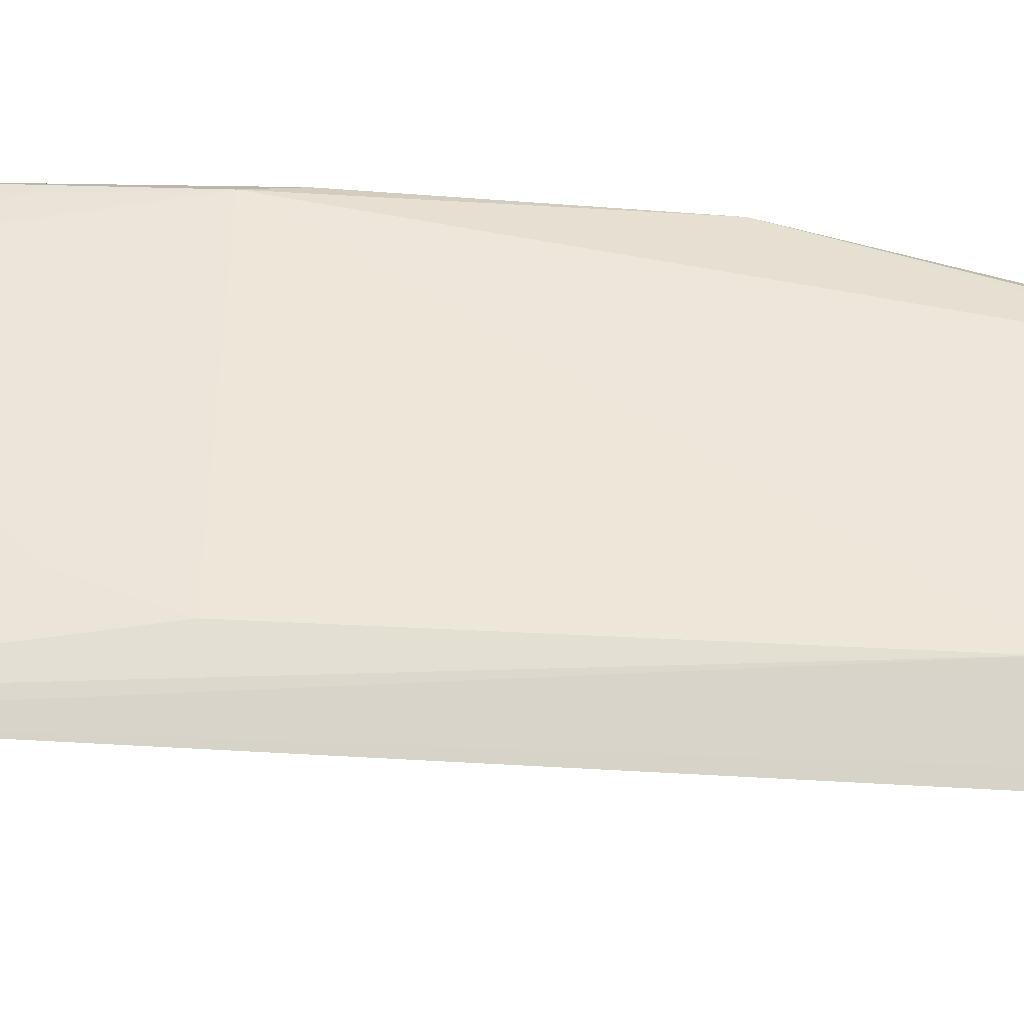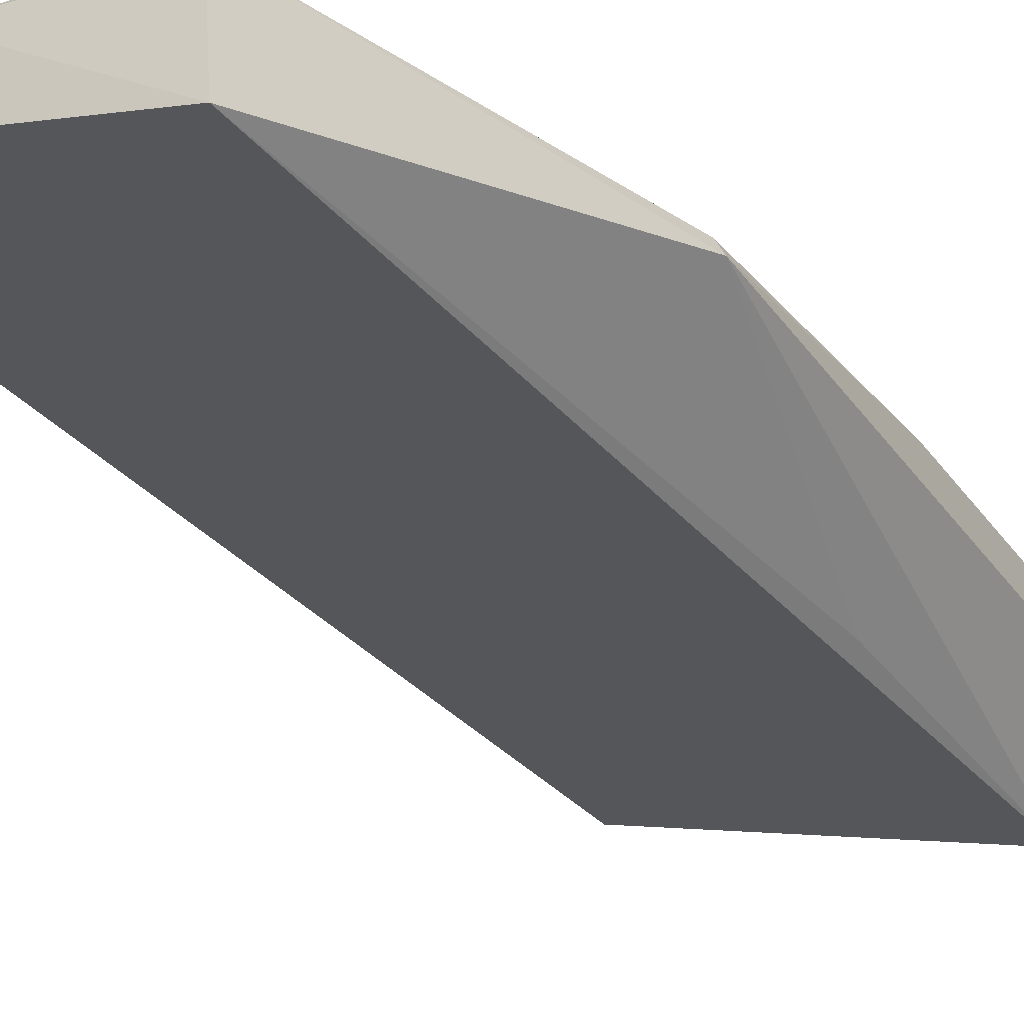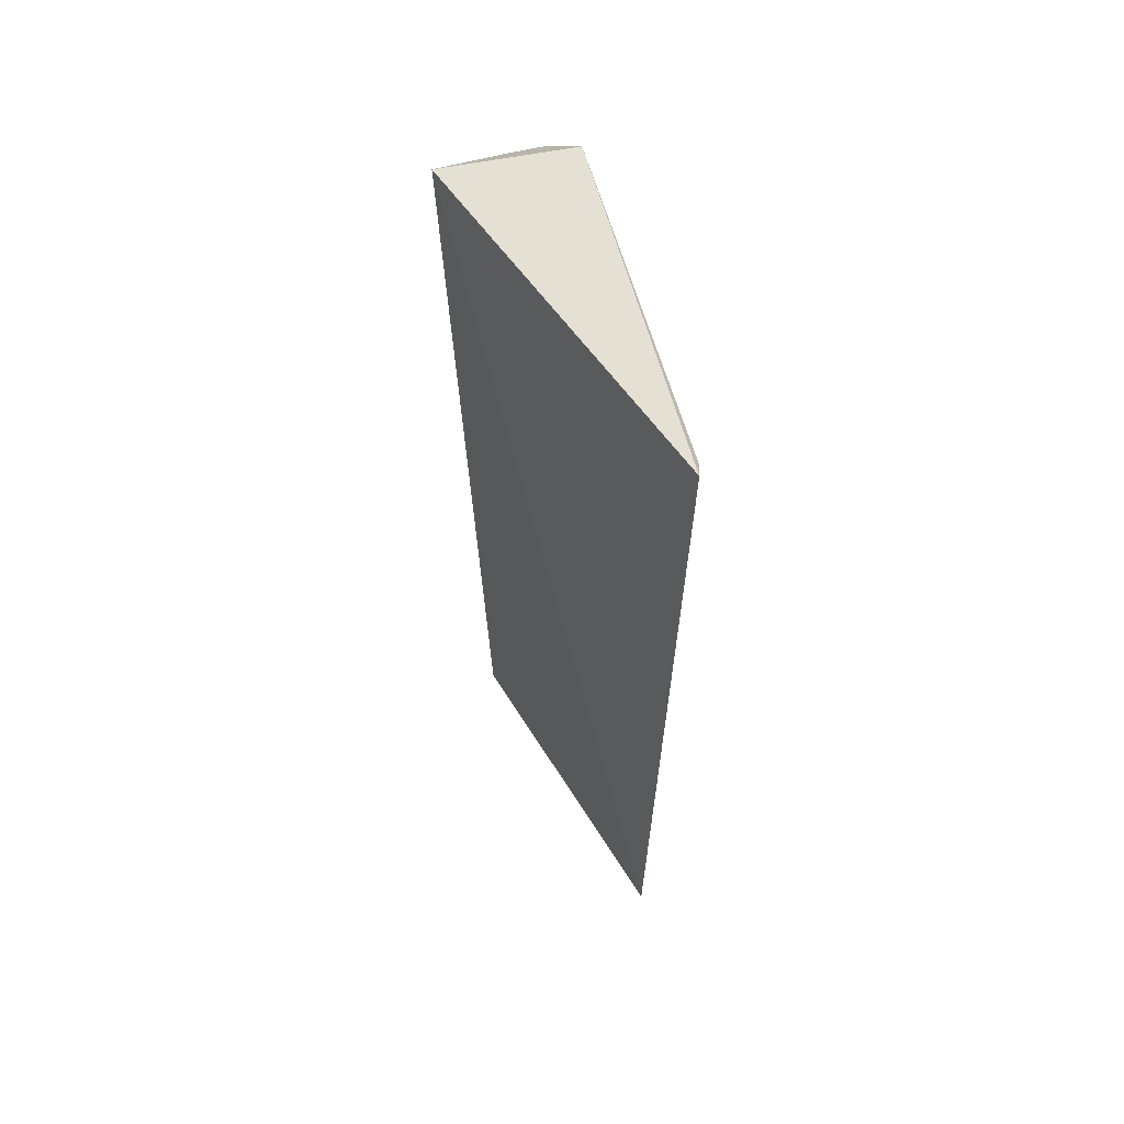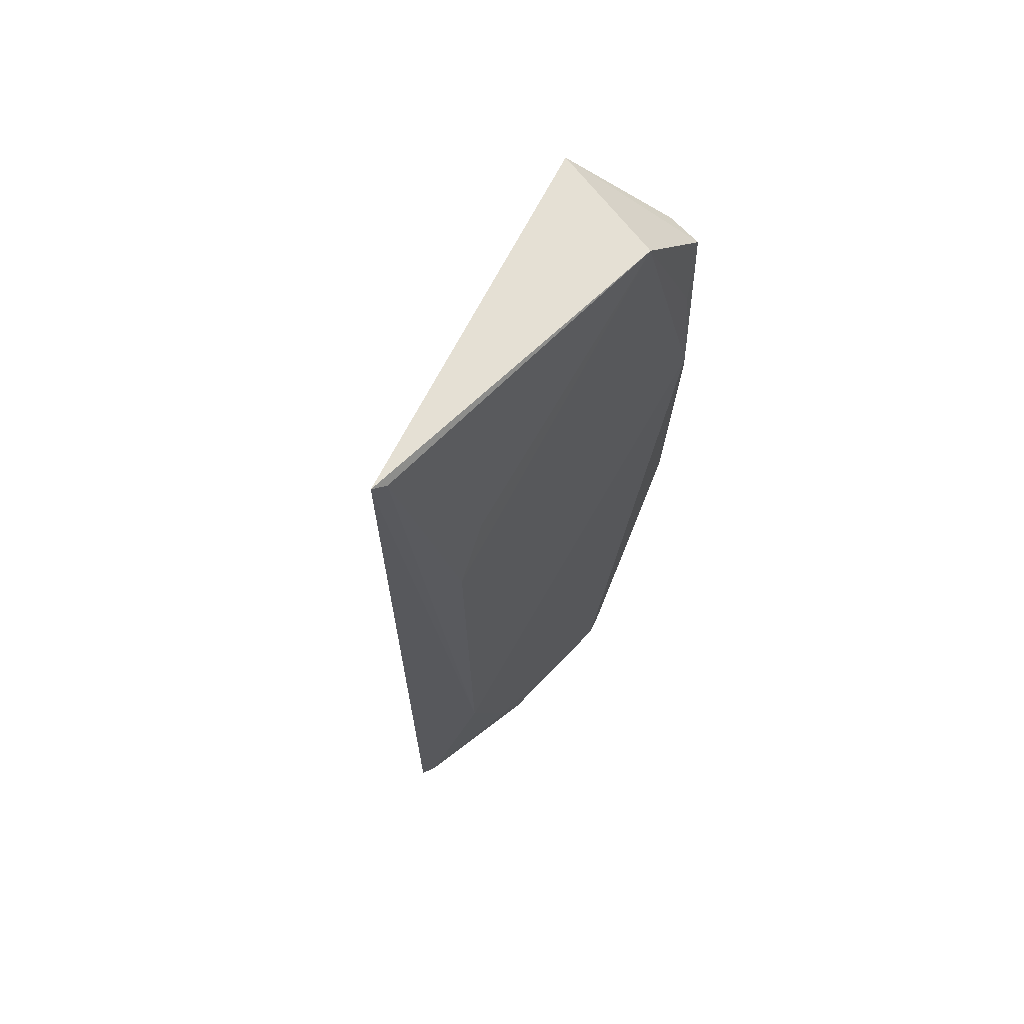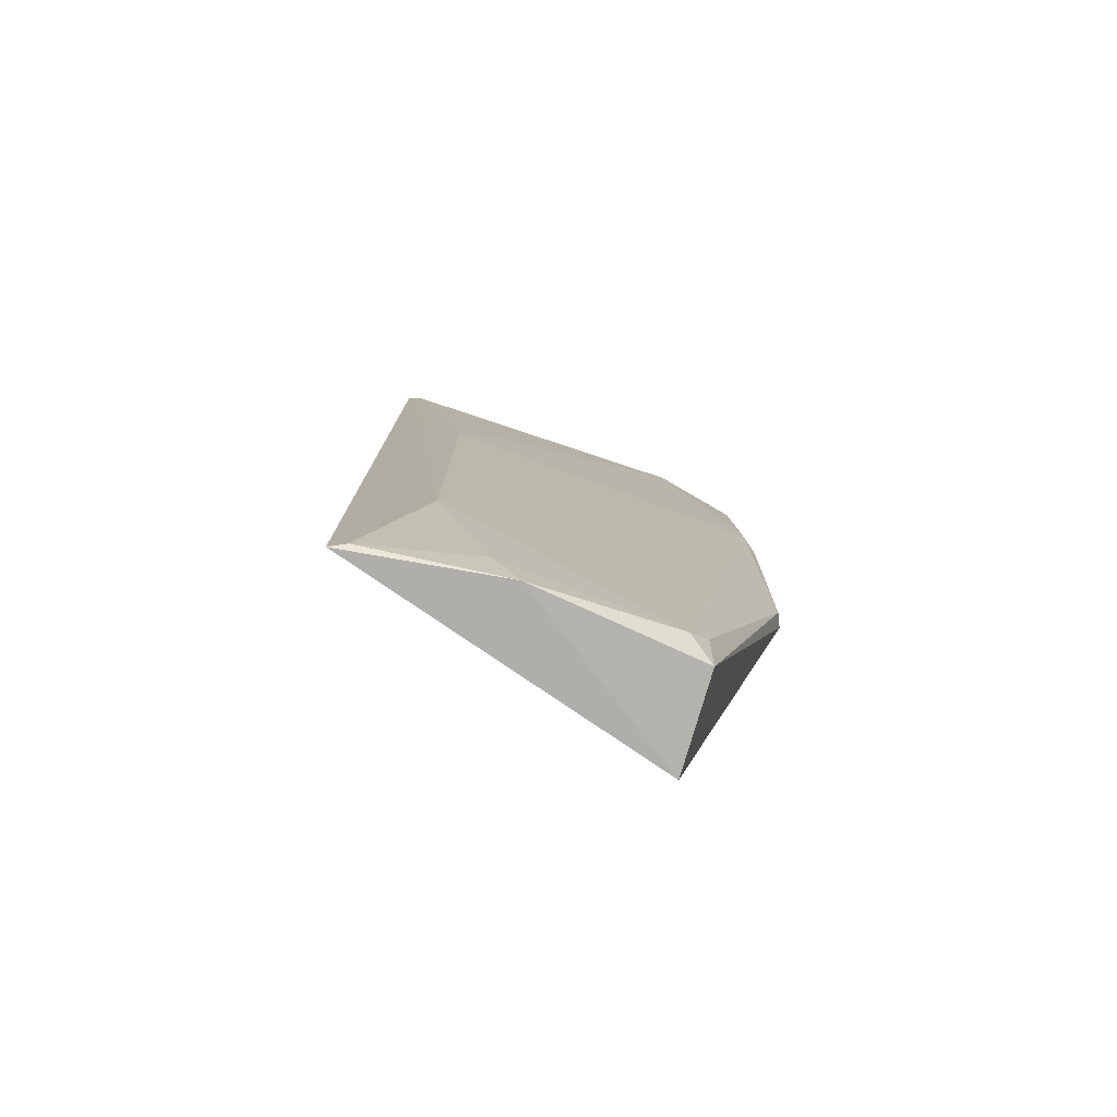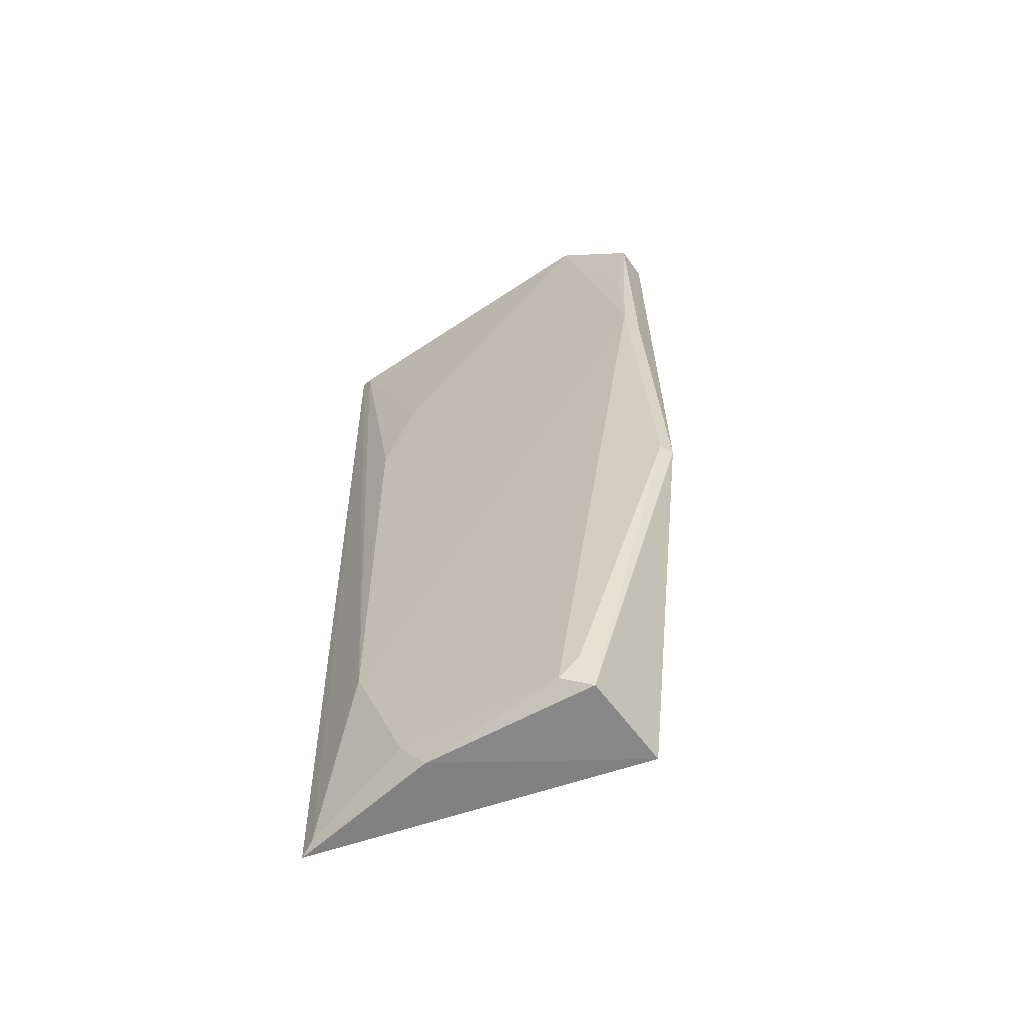
<metadata>
{"format":"obj","ext":"obj","renderer":"f3d","projection":"perspective","resolution":1024,"background":"white","views":[{"elev":50.2,"azim":-86.2,"up":"+Z"},{"elev":-29.3,"azim":30.5,"up":"+Z"},{"elev":62.0,"azim":-108.8,"up":"+Y"},{"elev":67.8,"azim":-47.2,"up":"+Y"},{"elev":-79.5,"azim":-21.1,"up":"+Y"},{"elev":-60.9,"azim":31.5,"up":"+Y"}]}
</metadata>
<code>
v 0.05061 0.04778 0.02784
v 0.05942 -0.009457 0.02588
v 0.05802 0.03944 0.0275
v 0.05294 0.04683 0.01652
v 0.02113 -0.04285 0.02527
v 0.05819 0.0396 0.0243
v 0.0203 0.04804 0.026
v 0.05097 -0.04199 0.0181
v 0.04779 -0.04093 0.02843
v 0.05871 0.01542 0.02793
v 0.05324 0.01783 0.01794
v 0.02737 -0.0255 0.02837
v 0.05025 -0.04194 0.02693
v 0.0588 -0.009566 0.0271
v 0.05757 0.01946 0.02861
v 0.02252 -0.04227 0.02595
v 0.02707 0.01794 0.02815
v 0.03497 -0.04261 0.02794
v 0.0496 -0.03876 0.02808
v 0.05701 0.03142 0.02806
v 0.02156 0.04739 0.0265
v 0.03244 -0.03893 0.02807
v 0.03005 0.0262 0.02799
f 1 3 4
f 6 2 4
f 6 4 3
f 7 1 4
f 7 4 5
f 8 5 4
f 10 6 3
f 10 2 6
f 11 8 4
f 11 4 2
f 11 2 8
f 13 8 2
f 14 2 10
f 14 13 2
f 15 10 3
f 15 14 10
f 15 9 14
f 15 12 9
f 16 12 7
f 16 7 5
f 17 15 1
f 17 12 15
f 18 13 9
f 18 5 8
f 18 8 13
f 18 16 5
f 19 14 9
f 19 9 13
f 19 13 14
f 20 15 3
f 20 3 1
f 20 1 15
f 21 1 7
f 21 7 12
f 21 12 17
f 22 18 9
f 22 9 12
f 22 12 16
f 22 16 18
f 23 21 17
f 23 17 1
f 23 1 21

</code>
